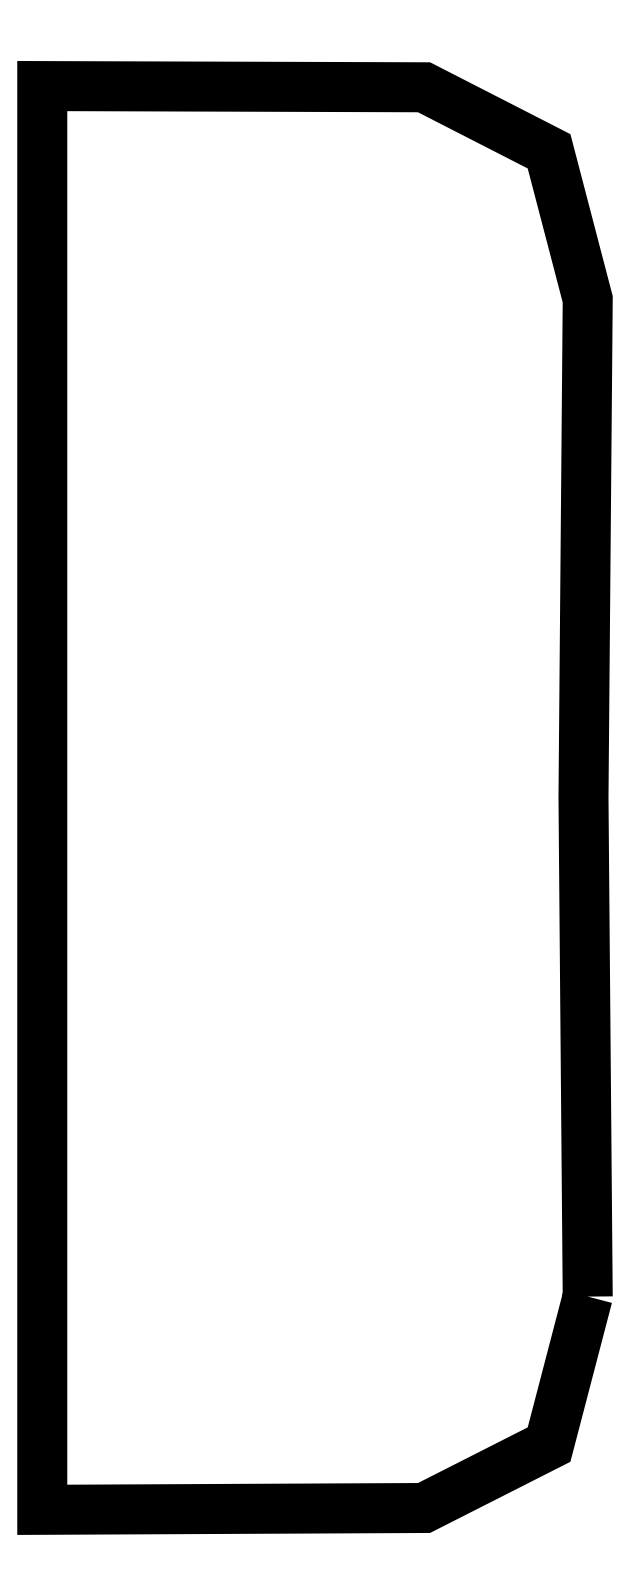
<metadata>
{"format":"dxf","ext":"dxf","renderer":"ezdxf+matplotlib","layout":"modelspace","background":"white","min_lineweight":24,"dpi":150}
</metadata>
<code>
0
SECTION
2
ENTITIES
0
LWPOLYLINE
90
10
70
1
10
903
20
-2007
30
0
10
839
20
-2252
30
0
10
632
20
-2357
30
0
10
0
20
-2360
30
0
10
0
20
-3
30
0
10
632
20
-5
30
0
10
839
20
-111
30
0
10
903
20
-356
30
0
10
896
20
-1181
30
0
10
903
20
-2007
30
0
0
ENDSEC
0
EOF

</code>
